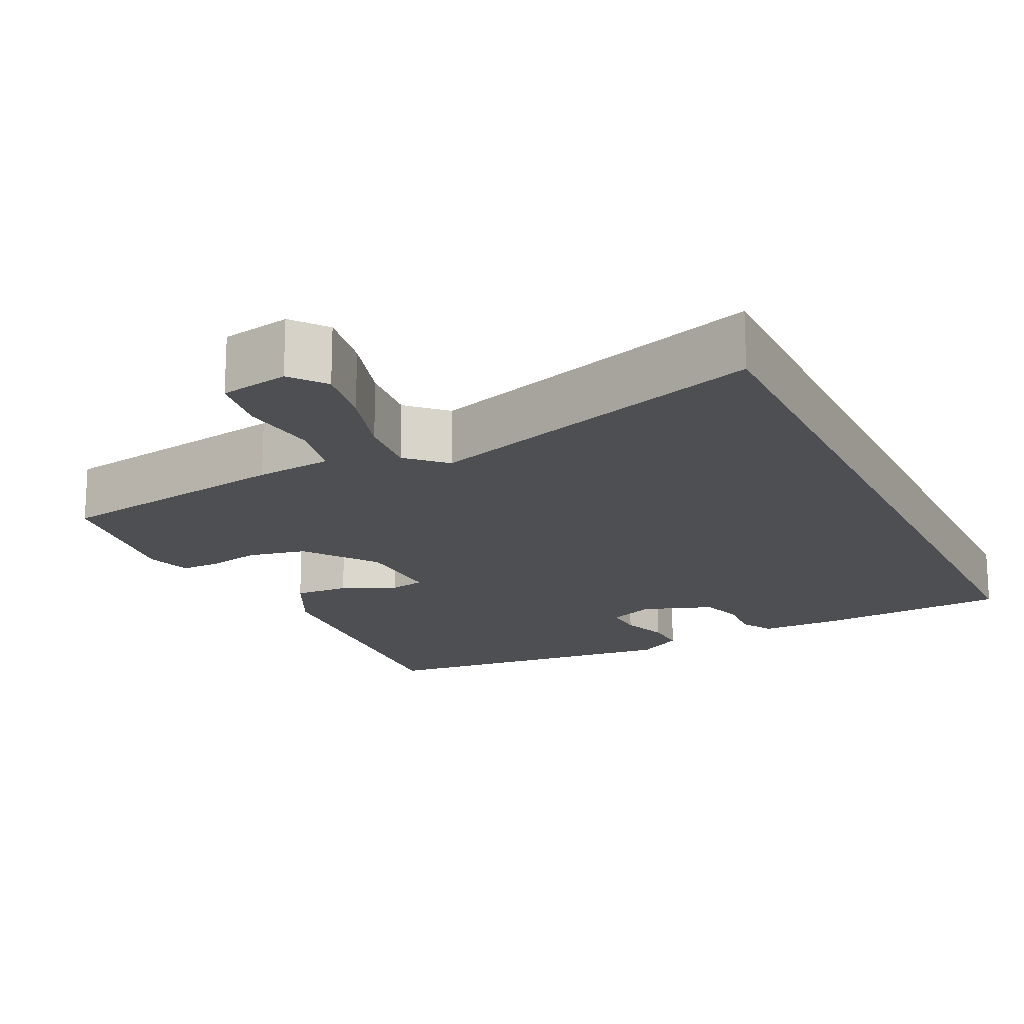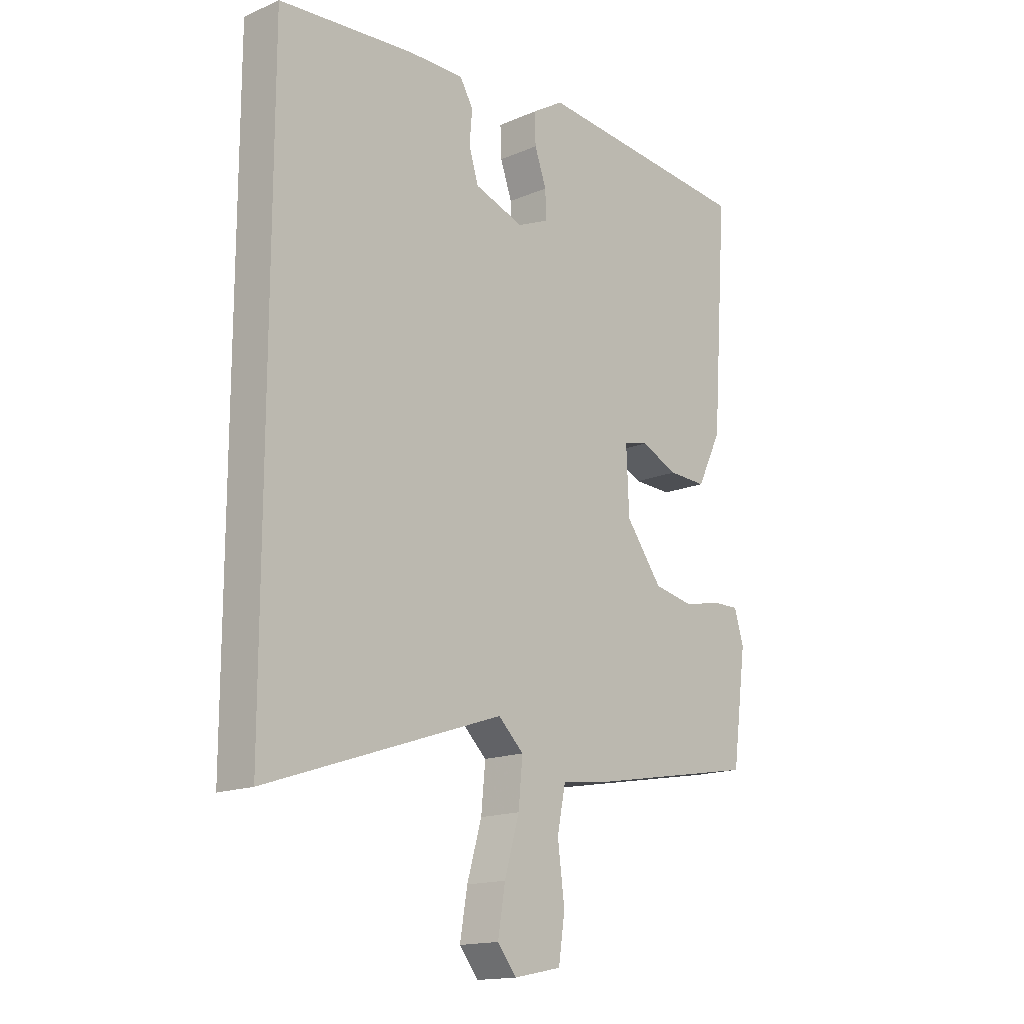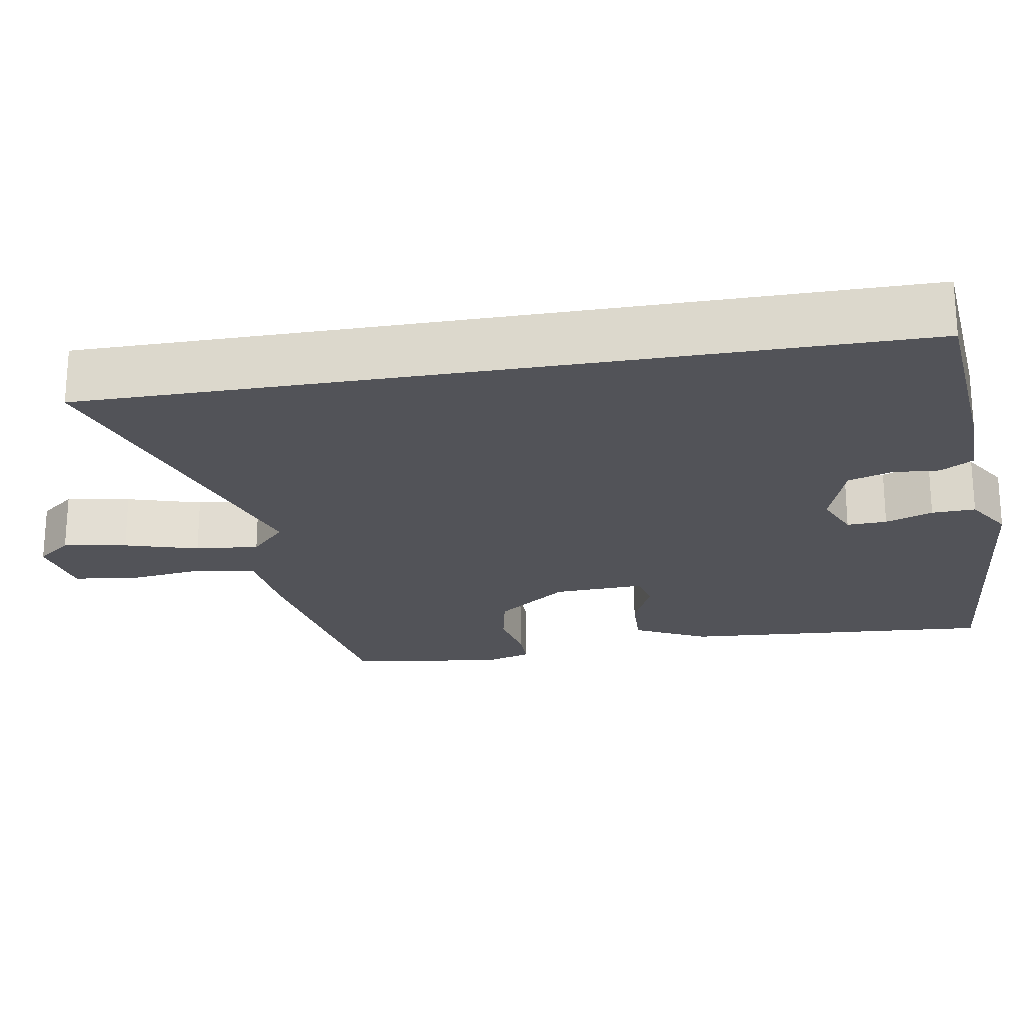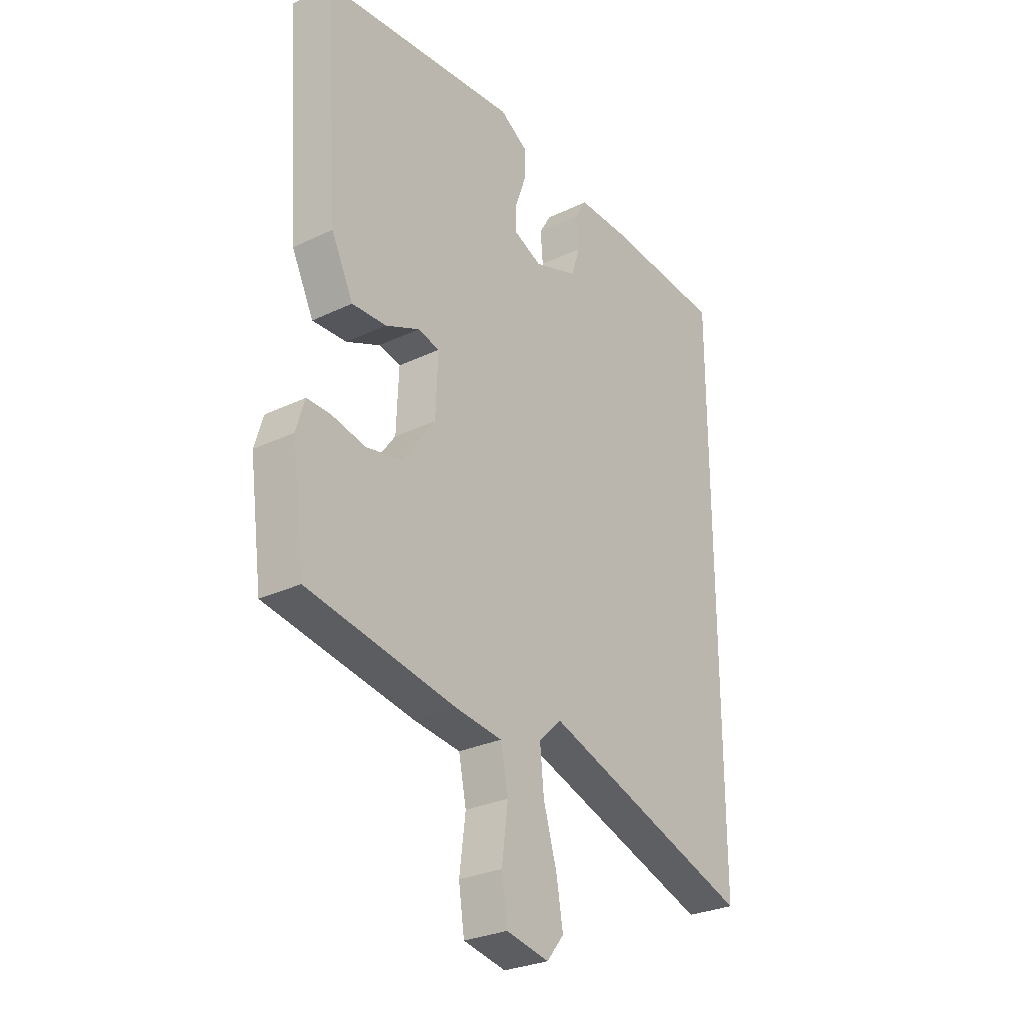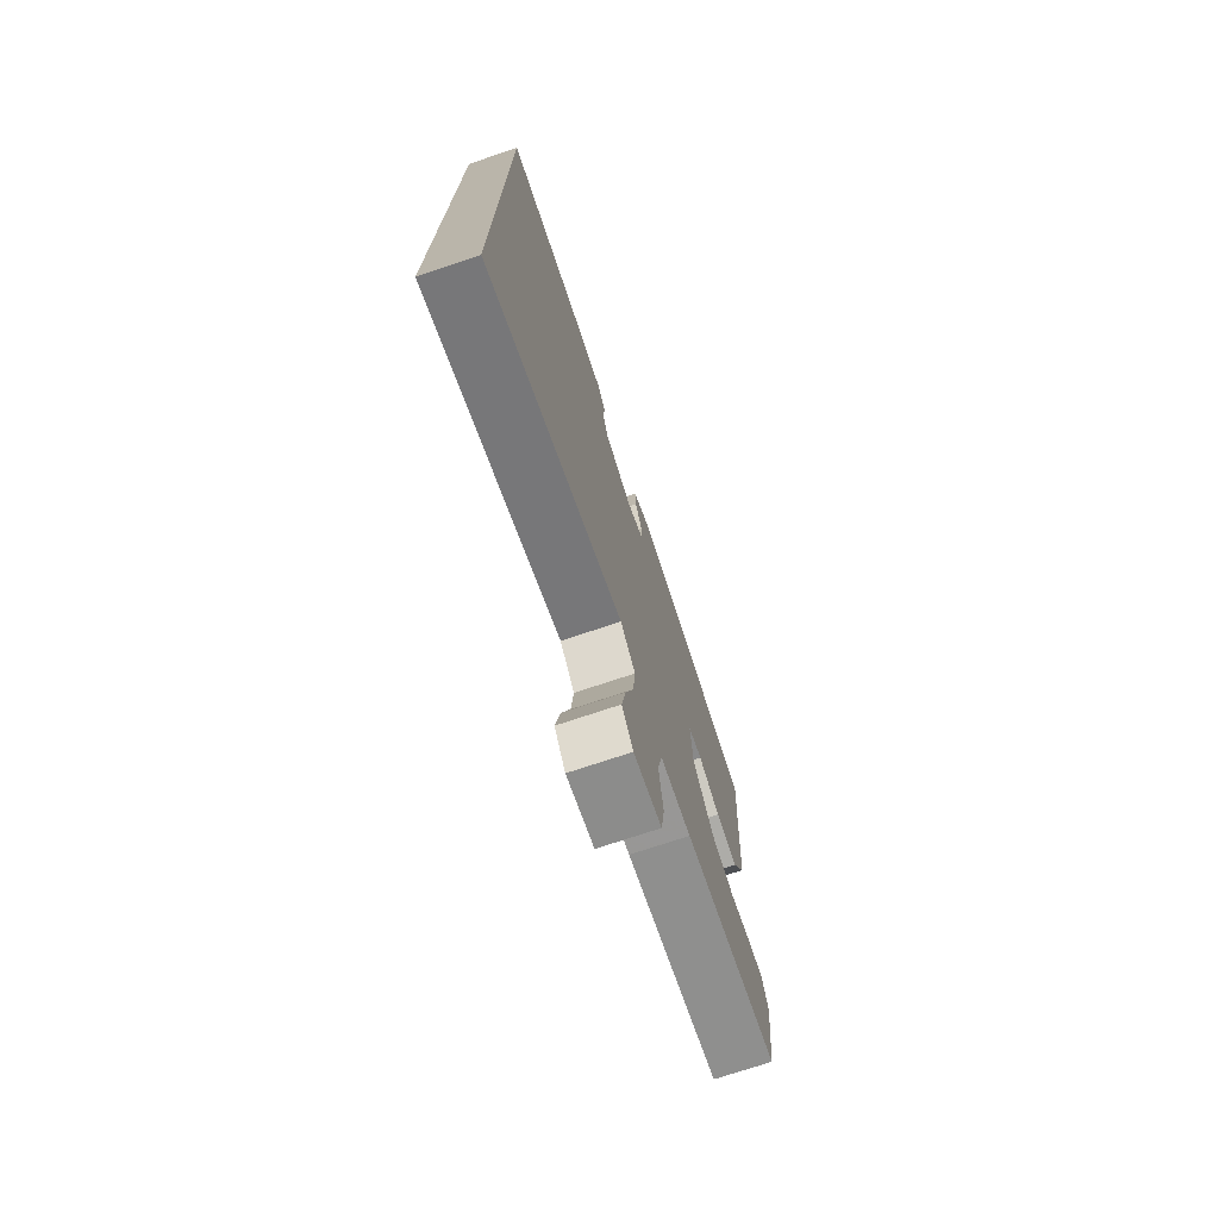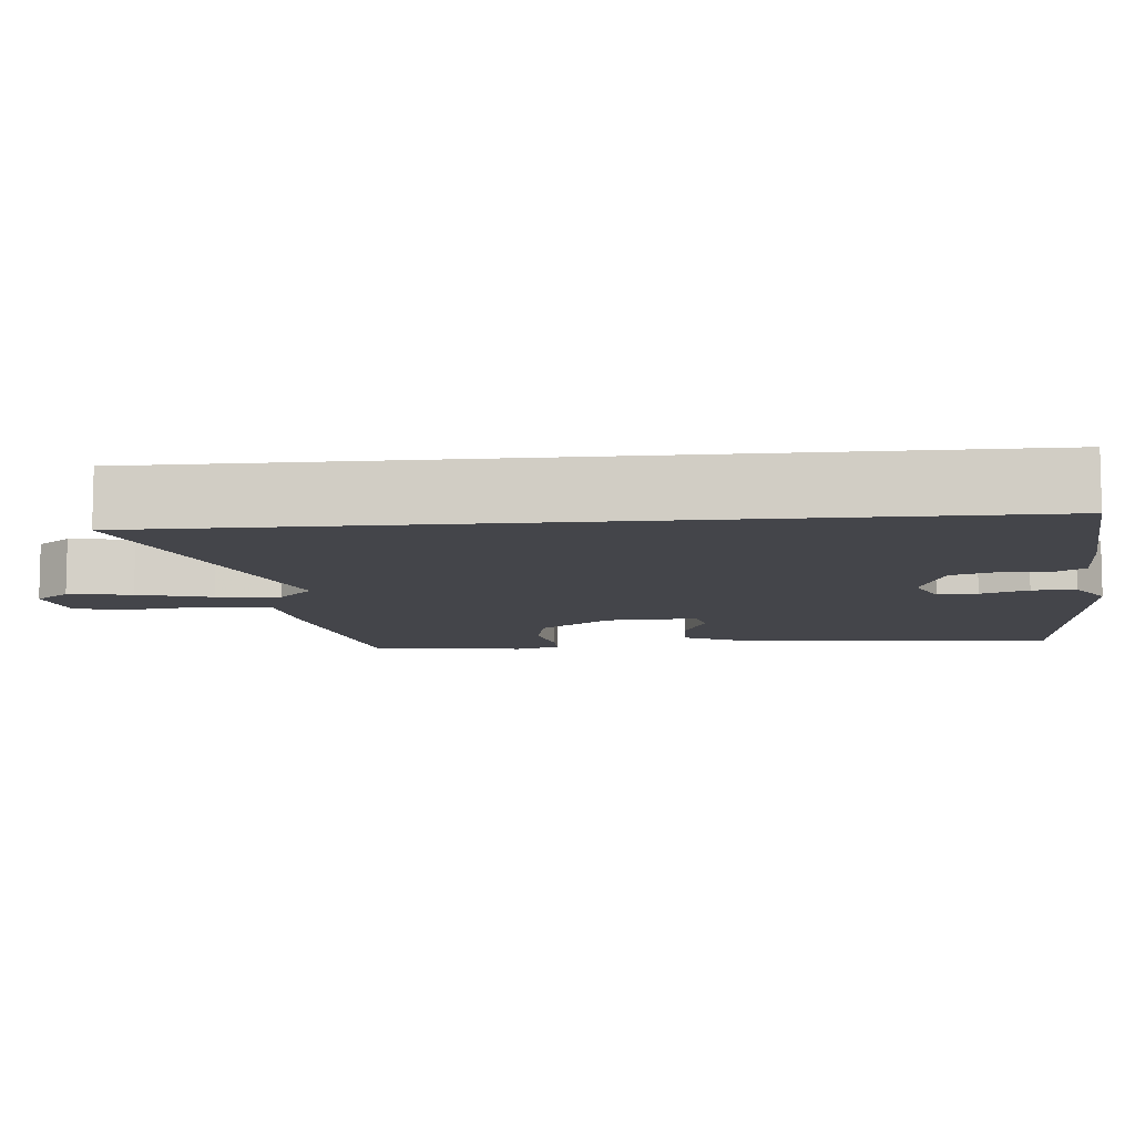
<metadata>
{"format":"obj","ext":"obj","renderer":"f3d","projection":"perspective","resolution":1024,"background":"white","views":[{"elev":-17.7,"azim":-154.5,"up":"+Y"},{"elev":-15.8,"azim":-48.3,"up":"+Z"},{"elev":-22.7,"azim":-80.4,"up":"+Y"},{"elev":-28.2,"azim":126.0,"up":"+Z"},{"elev":-74.5,"azim":-71.6,"up":"+Z"},{"elev":-9.2,"azim":-84.6,"up":"+Y"}]}
</metadata>
<code>
v 0.5 0.07 0.465
v 0.471 0.07 0.057
v 0.425 0.07 -0.037
v 0.353 0.07 -0.034
v 0.282 0.07 -0.003
v 0.236 0.07 -0.013
v 0.241 0.07 -0.132
v 0.31 0.07 -0.225
v 0.386 0.07 -0.24
v 0.456 0.07 -0.225
v 0.507 0.07 -0.224
v 0.525 0.07 -0.284
v 0.498 0.07 -0.485
v 0.186 0.07 -0.54
v 0.086 0.07 -0.552
v 0.07 0.07 -0.631
v 0.083 0.07 -0.732
v 0.071 0.07 -0.812
v -0.019 0.07 -0.83
v -0.055 0.07 -0.785
v -0.041 0.07 -0.702
v -0.013 0.07 -0.606
v -0.005 0.07 -0.523
v -0.053 0.07 -0.477
v -0.5 0.07 -0.627
v -0.5 0.07 0.44
v -0.246 0.07 0.461
v -0.14 0.07 0.462
v -0.115 0.07 0.42
v -0.12 0.07 0.359
v -0.102 0.07 0.301
v -0.009 0.07 0.269
v 0.051 0.07 0.295
v 0.049 0.07 0.347
v 0.027 0.07 0.409
v 0.025 0.07 0.466
v 0.085 0.07 0.503
v 0.5 0 0.465
v 0.471 0 0.057
v 0.425 0 -0.037
v 0.353 0 -0.034
v 0.282 0 -0.003
v 0.236 0 -0.013
v 0.241 0 -0.132
v 0.31 0 -0.225
v 0.386 0 -0.24
v 0.456 0 -0.225
v 0.507 0 -0.224
v 0.525 0 -0.284
v 0.498 0 -0.485
v 0.186 0 -0.54
v 0.086 0 -0.552
v 0.07 0 -0.631
v 0.083 0 -0.732
v 0.071 0 -0.812
v -0.019 0 -0.83
v -0.055 0 -0.785
v -0.041 0 -0.702
v -0.013 0 -0.606
v -0.005 0 -0.523
v -0.053 0 -0.477
v -0.5 0 -0.627
v -0.5 0 0.44
v -0.246 0 0.461
v -0.14 0 0.462
v -0.115 0 0.42
v -0.12 0 0.359
v -0.102 0 0.301
v -0.009 0 0.269
v 0.051 0 0.295
v 0.049 0 0.347
v 0.027 0 0.409
v 0.025 0 0.466
v 0.085 0 0.503
f 34 35 36 37
f 33 34 37 1
f 32 33 1 2
f 31 32 2 3
f 27 28 29 30
f 27 30 31
f 24 25 26 27
f 23 24 27 31
f 19 20 21 22
f 19 22 23
f 16 17 18 19
f 15 16 19 23
f 9 10 11 12
f 8 9 12 13
f 7 8 13 14
f 31 3 4 5
f 31 5 6
f 14 15 23 31
f 6 7 14 31
f 74 73 72 71
f 38 74 71 70
f 39 38 70 69
f 40 39 69 68
f 67 66 65 64
f 68 67 64
f 64 63 62 61
f 68 64 61 60
f 59 58 57 56
f 60 59 56
f 56 55 54 53
f 60 56 53 52
f 49 48 47 46
f 50 49 46 45
f 51 50 45 44
f 42 41 40 68
f 43 42 68
f 68 60 52 51
f 68 51 44 43
f 1 38 39 2
f 2 39 40 3
f 3 40 41 4
f 4 41 42 5
f 5 42 43 6
f 6 43 44 7
f 7 44 45 8
f 8 45 46 9
f 9 46 47 10
f 10 47 48 11
f 11 48 49 12
f 12 49 50 13
f 13 50 51 14
f 14 51 52 15
f 15 52 53 16
f 16 53 54 17
f 17 54 55 18
f 18 55 56 19
f 19 56 57 20
f 20 57 58 21
f 21 58 59 22
f 22 59 60 23
f 23 60 61 24
f 24 61 62 25
f 25 62 63 26
f 26 63 64 27
f 27 64 65 28
f 28 65 66 29
f 29 66 67 30
f 30 67 68 31
f 31 68 69 32
f 32 69 70 33
f 33 70 71 34
f 34 71 72 35
f 35 72 73 36
f 36 73 74 37
f 37 74 38 1

</code>
